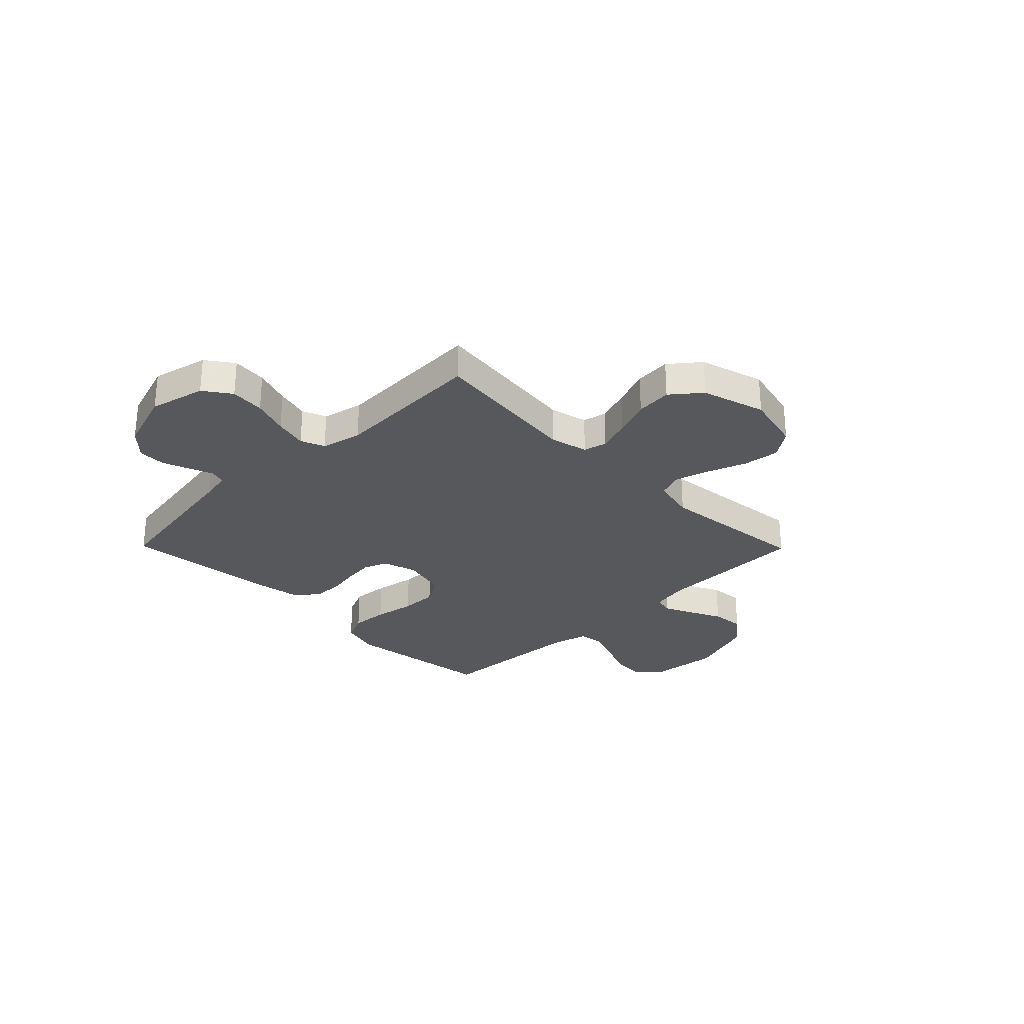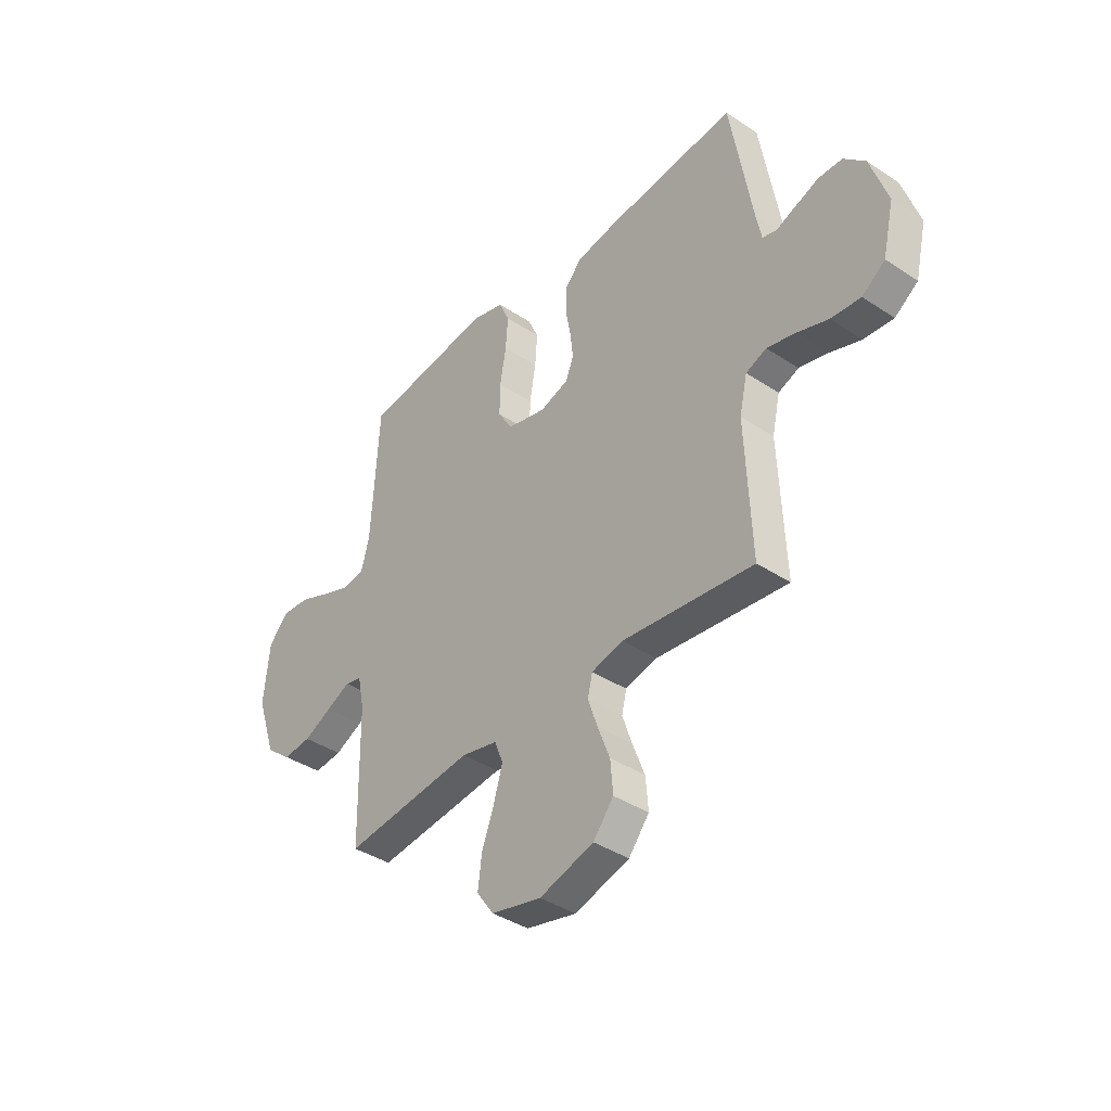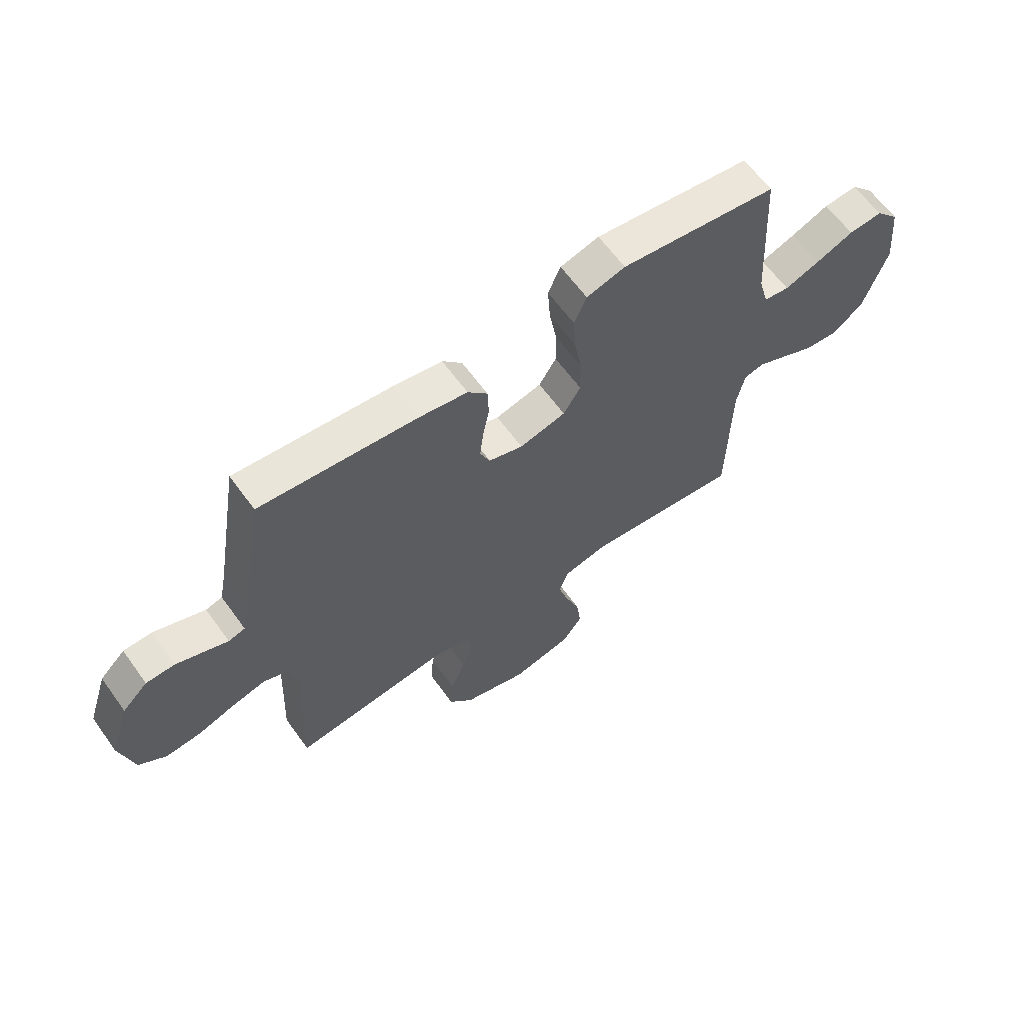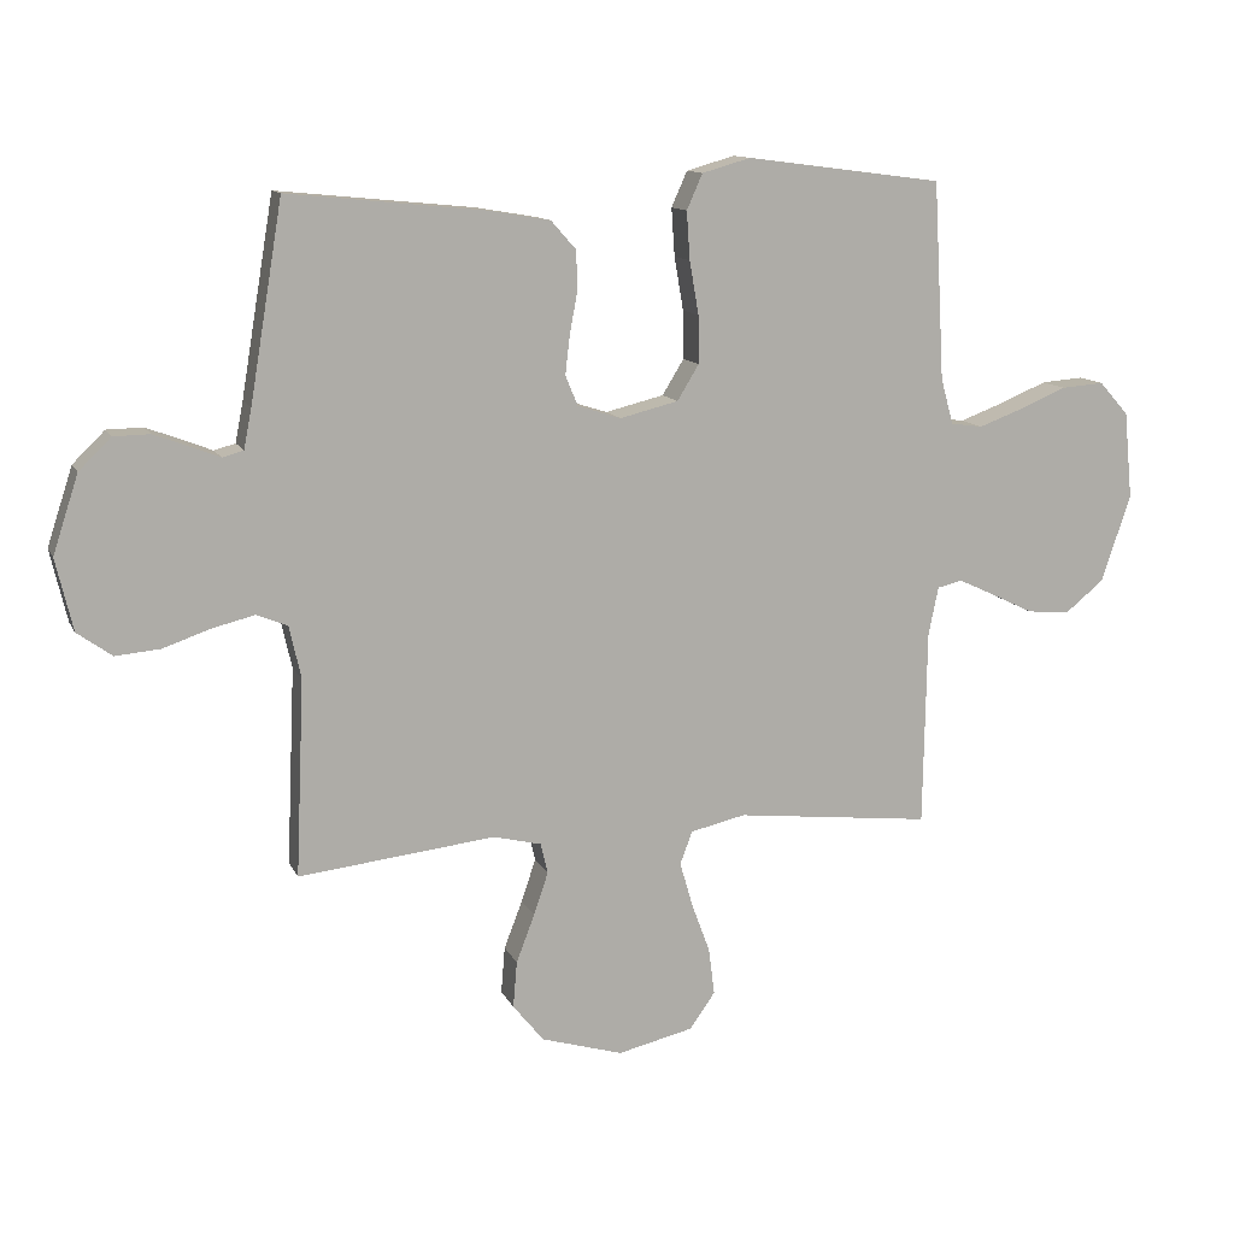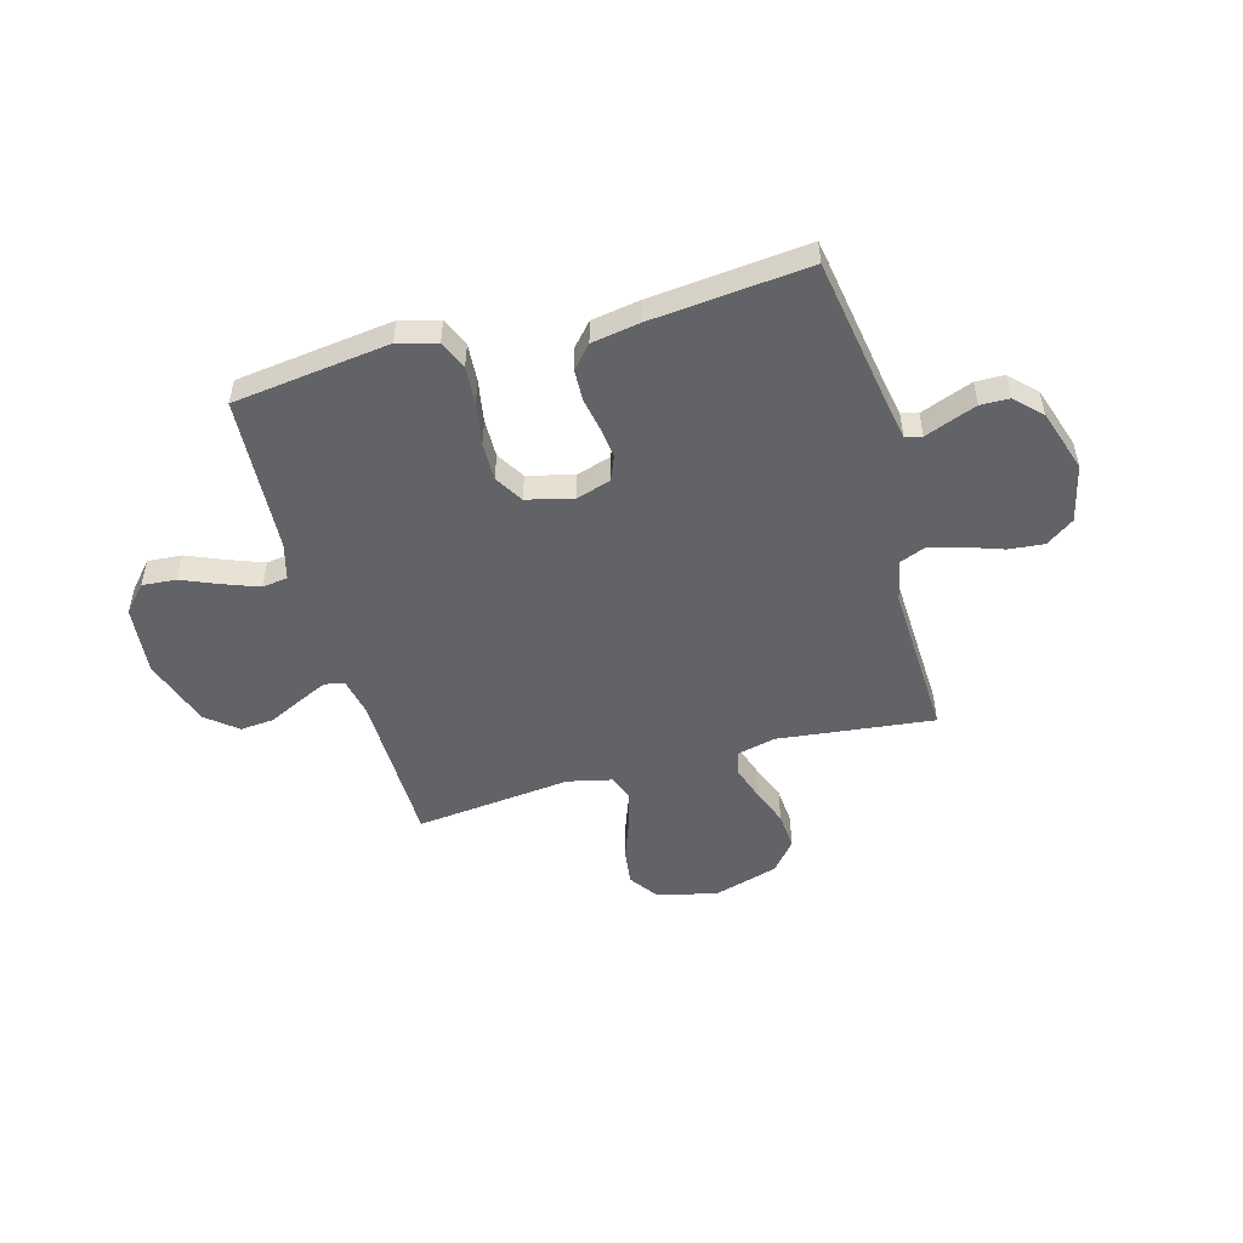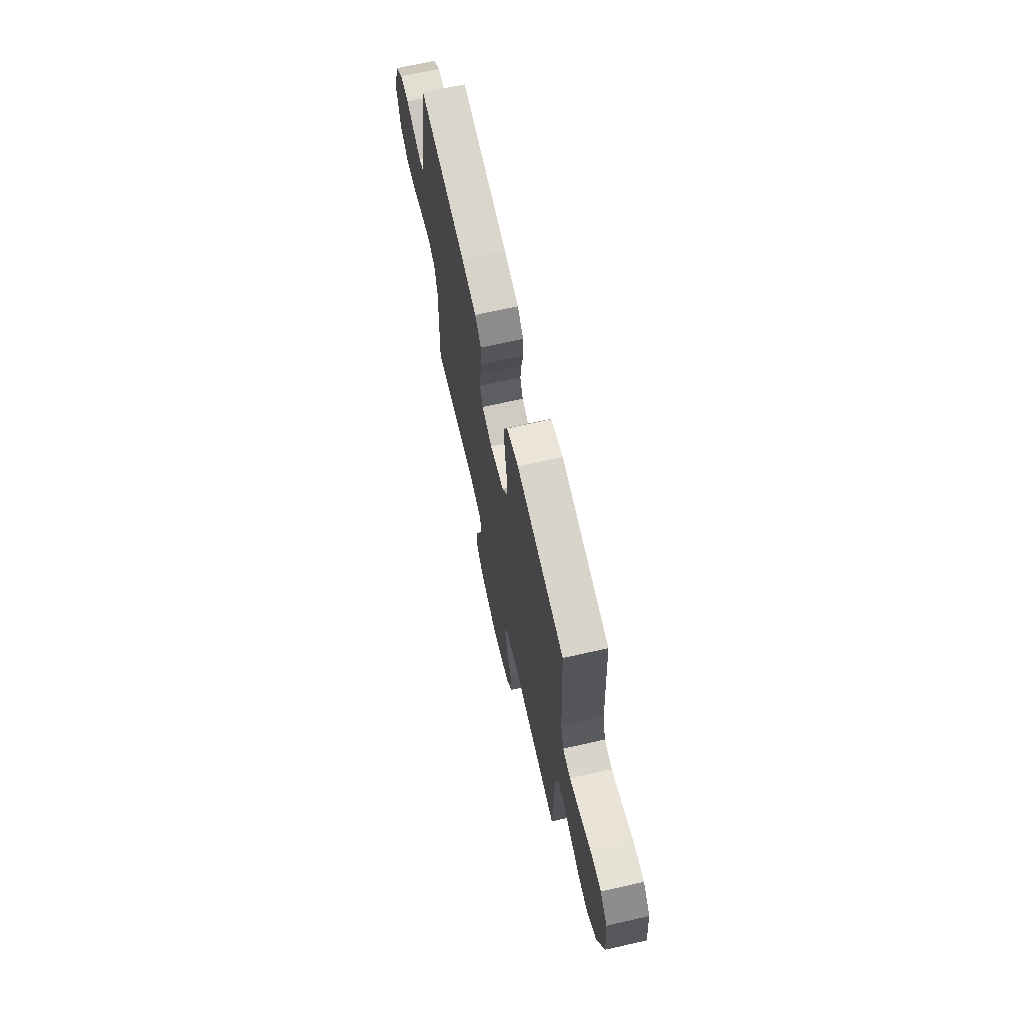
<metadata>
{"format":"obj","ext":"obj","renderer":"f3d","projection":"perspective","resolution":1024,"background":"white","views":[{"elev":-28.3,"azim":134.5,"up":"+Y"},{"elev":-39.3,"azim":50.5,"up":"+Z"},{"elev":63.1,"azim":144.2,"up":"+Z"},{"elev":12.1,"azim":162.4,"up":"+Z"},{"elev":-50.8,"azim":15.4,"up":"+Y"},{"elev":68.4,"azim":-102.8,"up":"+Z"}]}
</metadata>
<code>
v -0.5 0.07 -0.5
v -0.505 0.07 -0.2
v -0.52 0.07 -0.127
v -0.558 0.07 -0.118
v -0.614 0.07 -0.144
v -0.678 0.07 -0.175
v -0.743 0.07 -0.181
v -0.802 0.07 -0.133
v -0.847 0.07 0
v -0.834 0.07 0.133
v -0.789 0.07 0.183
v -0.724 0.07 0.178
v -0.652 0.07 0.148
v -0.585 0.07 0.123
v -0.536 0.07 0.13
v -0.517 0.07 0.2
v -0.5 0.07 0.5
v -0.2 0.07 0.539
v -0.126 0.07 0.518
v -0.102 0.07 0.464
v -0.107 0.07 0.391
v -0.121 0.07 0.31
v -0.122 0.07 0.237
v -0.089 0.07 0.183
v 0 0.07 0.161
v 0.066 0.07 0.182
v 0.085 0.07 0.228
v 0.078 0.07 0.288
v 0.066 0.07 0.352
v 0.068 0.07 0.411
v 0.106 0.07 0.454
v 0.2 0.07 0.47
v 0.5 0.07 0.5
v 0.55 0.07 0.2
v 0.562 0.07 0.139
v 0.594 0.07 0.13
v 0.64 0.07 0.148
v 0.693 0.07 0.168
v 0.748 0.07 0.167
v 0.797 0.07 0.119
v 0.836 0.07 0
v 0.81 0.07 -0.11
v 0.757 0.07 -0.148
v 0.689 0.07 -0.142
v 0.617 0.07 -0.117
v 0.552 0.07 -0.101
v 0.505 0.07 -0.12
v 0.487 0.07 -0.2
v 0.5 0.07 -0.5
v 0.2 0.07 -0.466
v 0.127 0.07 -0.484
v 0.116 0.07 -0.53
v 0.138 0.07 -0.595
v 0.166 0.07 -0.668
v 0.172 0.07 -0.739
v 0.125 0.07 -0.797
v 0 0.07 -0.834
v -0.115 0.07 -0.807
v -0.154 0.07 -0.752
v -0.145 0.07 -0.681
v -0.117 0.07 -0.605
v -0.097 0.07 -0.536
v -0.116 0.07 -0.486
v -0.2 0.07 -0.467
v -0.5 0 -0.5
v -0.505 0 -0.2
v -0.52 0 -0.127
v -0.558 0 -0.118
v -0.614 0 -0.144
v -0.678 0 -0.175
v -0.743 0 -0.181
v -0.802 0 -0.133
v -0.847 0 0
v -0.834 0 0.133
v -0.789 0 0.183
v -0.724 0 0.178
v -0.652 0 0.148
v -0.585 0 0.123
v -0.536 0 0.13
v -0.517 0 0.2
v -0.5 0 0.5
v -0.2 0 0.539
v -0.126 0 0.518
v -0.102 0 0.464
v -0.107 0 0.391
v -0.121 0 0.31
v -0.122 0 0.237
v -0.089 0 0.183
v 0 0 0.161
v 0.066 0 0.182
v 0.085 0 0.228
v 0.078 0 0.288
v 0.066 0 0.352
v 0.068 0 0.411
v 0.106 0 0.454
v 0.2 0 0.47
v 0.5 0 0.5
v 0.55 0 0.2
v 0.562 0 0.139
v 0.594 0 0.13
v 0.64 0 0.148
v 0.693 0 0.168
v 0.748 0 0.167
v 0.797 0 0.119
v 0.836 0 0
v 0.81 0 -0.11
v 0.757 0 -0.148
v 0.689 0 -0.142
v 0.617 0 -0.117
v 0.552 0 -0.101
v 0.505 0 -0.12
v 0.487 0 -0.2
v 0.5 0 -0.5
v 0.2 0 -0.466
v 0.127 0 -0.484
v 0.116 0 -0.53
v 0.138 0 -0.595
v 0.166 0 -0.668
v 0.172 0 -0.739
v 0.125 0 -0.797
v 0 0 -0.834
v -0.115 0 -0.807
v -0.154 0 -0.752
v -0.145 0 -0.681
v -0.117 0 -0.605
v -0.097 0 -0.536
v -0.116 0 -0.486
v -0.2 0 -0.467
f 58 59 60 61
f 58 61 62
f 57 58 62
f 56 57 62
f 53 54 55 56
f 52 53 56 62
f 51 52 62 63
f 48 49 50
f 47 48 50 51
f 42 43 44 45
f 42 45 46
f 41 42 46
f 40 41 46
f 39 40 46 47
f 36 37 38 39
f 31 32 33 34
f 31 34 35
f 28 29 30 31
f 27 28 31 35
f 26 27 35 36
f 19 20 21 22
f 19 22 23
f 16 17 18 19
f 15 16 19 23
f 10 11 12 13
f 10 13 14
f 9 10 14
f 8 9 14 15
f 5 6 7 8
f 4 5 8 15
f 64 1 2
f 64 2 3
f 63 64 3
f 51 63 3
f 36 39 47 51
f 25 26 36 51
f 24 25 51 3
f 15 23 24
f 3 4 15 24
f 125 124 123 122
f 126 125 122
f 126 122 121
f 126 121 120
f 120 119 118 117
f 126 120 117 116
f 127 126 116 115
f 114 113 112
f 115 114 112 111
f 109 108 107 106
f 110 109 106
f 110 106 105
f 110 105 104
f 111 110 104 103
f 103 102 101 100
f 98 97 96 95
f 99 98 95
f 95 94 93 92
f 99 95 92 91
f 100 99 91 90
f 86 85 84 83
f 87 86 83
f 83 82 81 80
f 87 83 80 79
f 77 76 75 74
f 78 77 74
f 78 74 73
f 79 78 73 72
f 72 71 70 69
f 79 72 69 68
f 66 65 128
f 67 66 128
f 67 128 127
f 67 127 115
f 115 111 103 100
f 115 100 90 89
f 67 115 89 88
f 88 87 79
f 88 79 68 67
f 1 65 66 2
f 2 66 67 3
f 3 67 68 4
f 4 68 69 5
f 5 69 70 6
f 6 70 71 7
f 7 71 72 8
f 8 72 73 9
f 9 73 74 10
f 10 74 75 11
f 11 75 76 12
f 12 76 77 13
f 13 77 78 14
f 14 78 79 15
f 15 79 80 16
f 16 80 81 17
f 17 81 82 18
f 18 82 83 19
f 19 83 84 20
f 20 84 85 21
f 21 85 86 22
f 22 86 87 23
f 23 87 88 24
f 24 88 89 25
f 25 89 90 26
f 26 90 91 27
f 27 91 92 28
f 28 92 93 29
f 29 93 94 30
f 30 94 95 31
f 31 95 96 32
f 32 96 97 33
f 33 97 98 34
f 34 98 99 35
f 35 99 100 36
f 36 100 101 37
f 37 101 102 38
f 38 102 103 39
f 39 103 104 40
f 40 104 105 41
f 41 105 106 42
f 42 106 107 43
f 43 107 108 44
f 44 108 109 45
f 45 109 110 46
f 46 110 111 47
f 47 111 112 48
f 48 112 113 49
f 49 113 114 50
f 50 114 115 51
f 51 115 116 52
f 52 116 117 53
f 53 117 118 54
f 54 118 119 55
f 55 119 120 56
f 56 120 121 57
f 57 121 122 58
f 58 122 123 59
f 59 123 124 60
f 60 124 125 61
f 61 125 126 62
f 62 126 127 63
f 63 127 128 64
f 64 128 65 1

</code>
